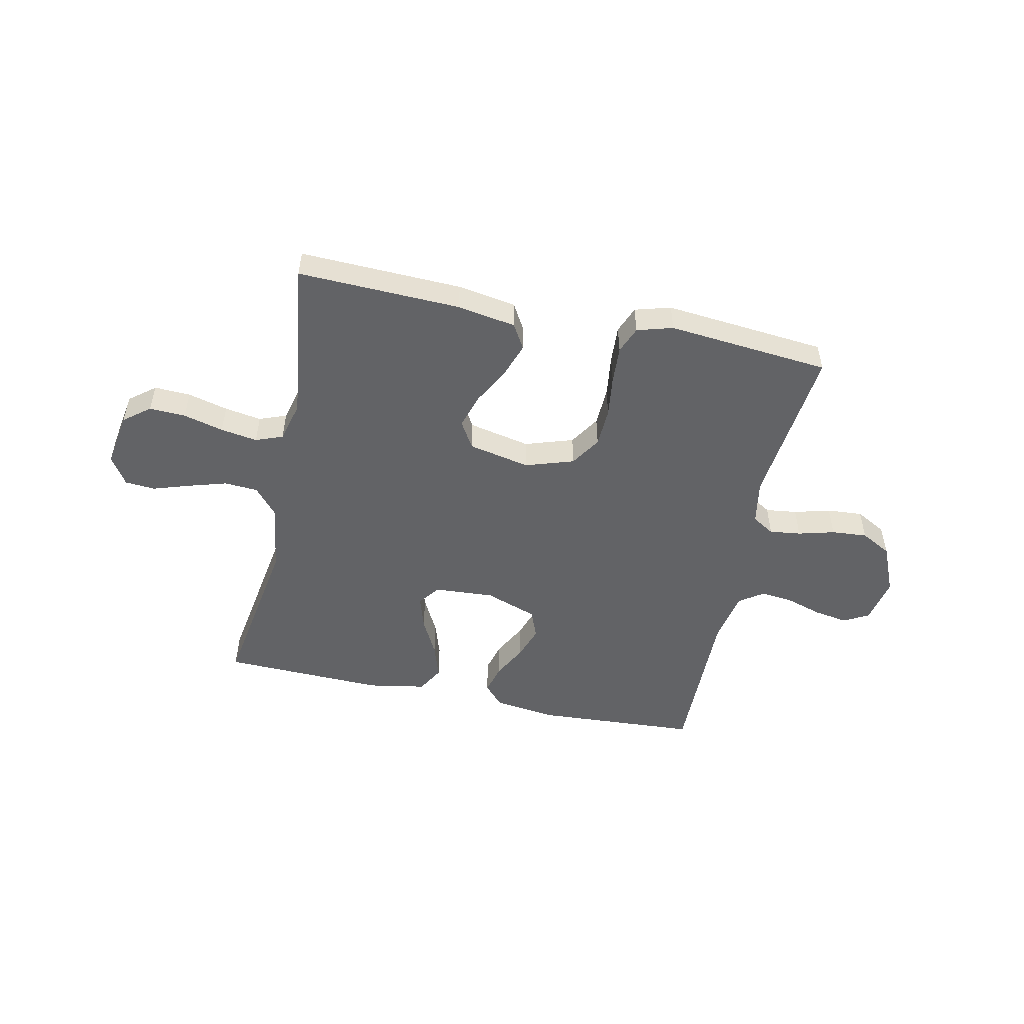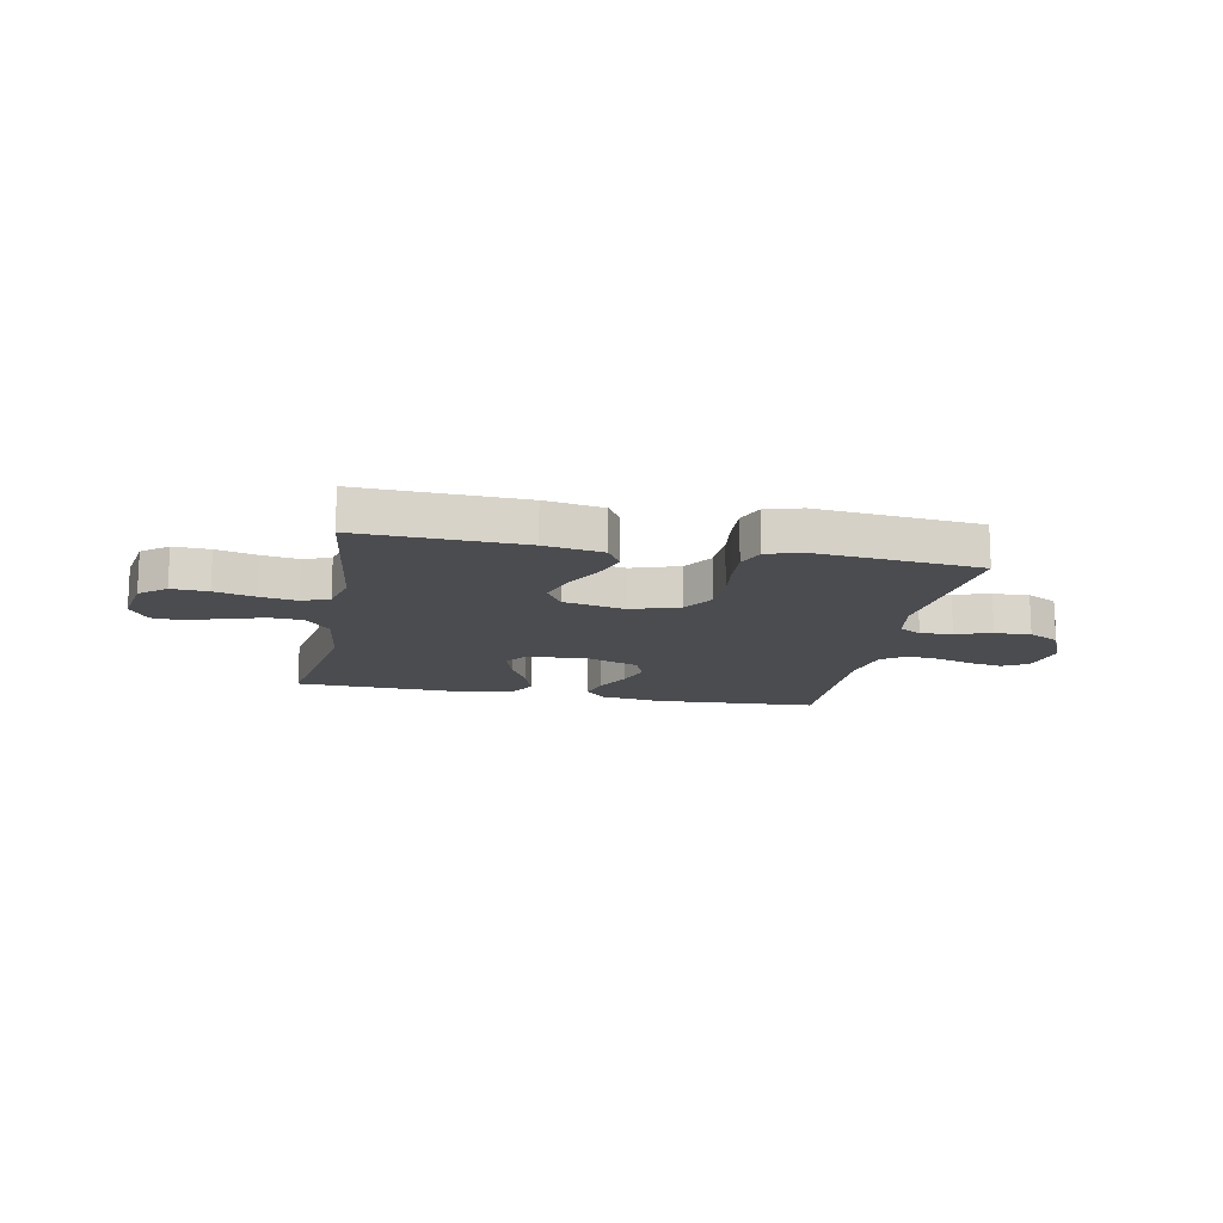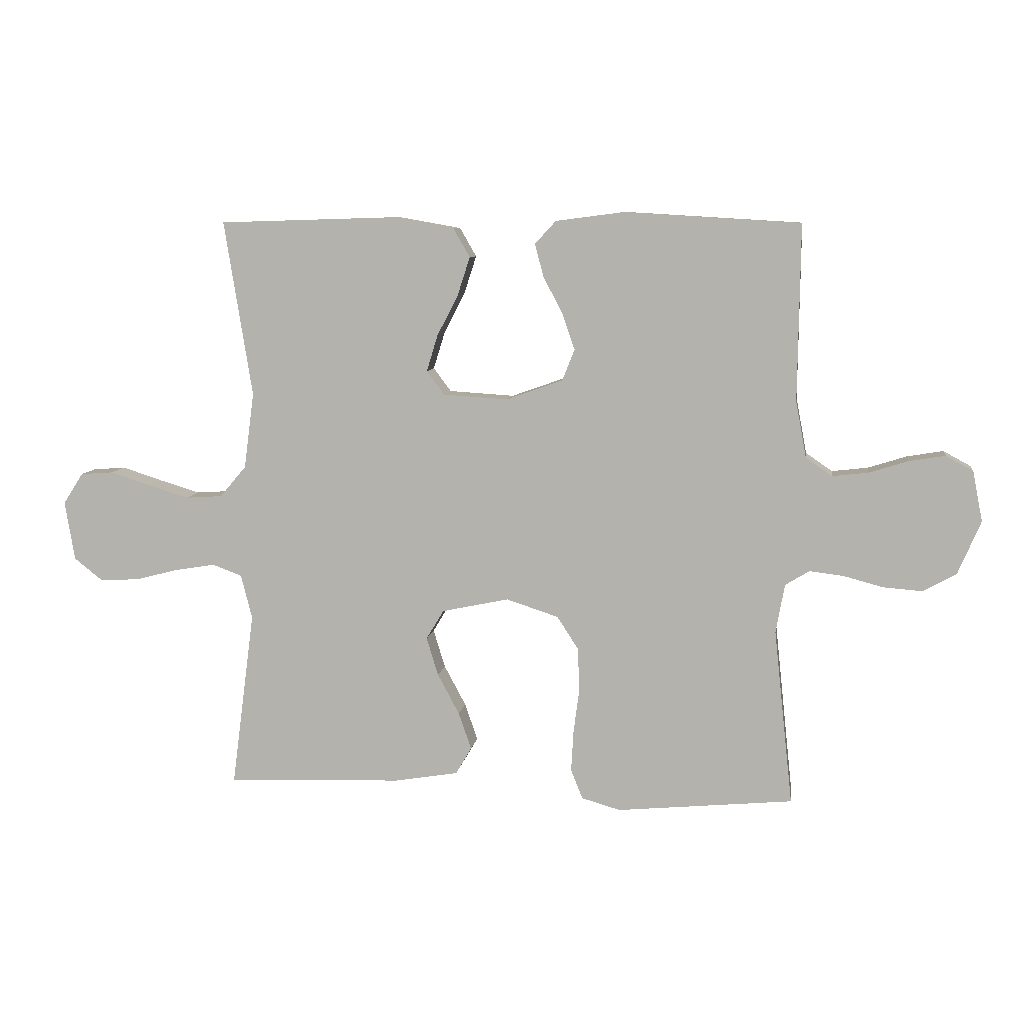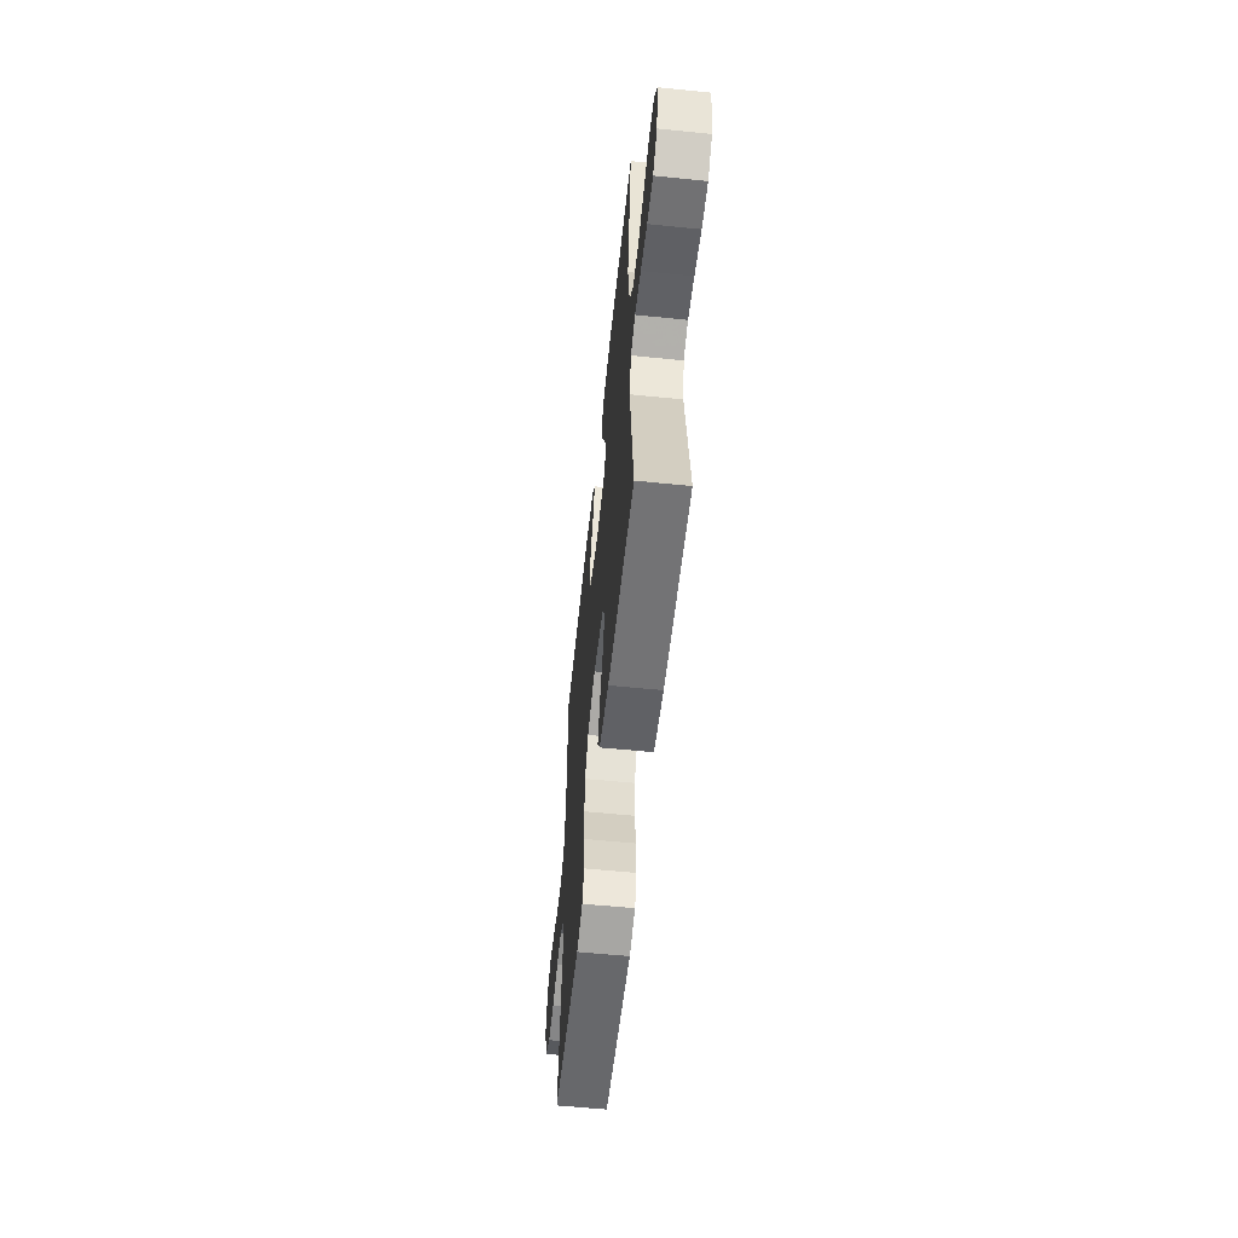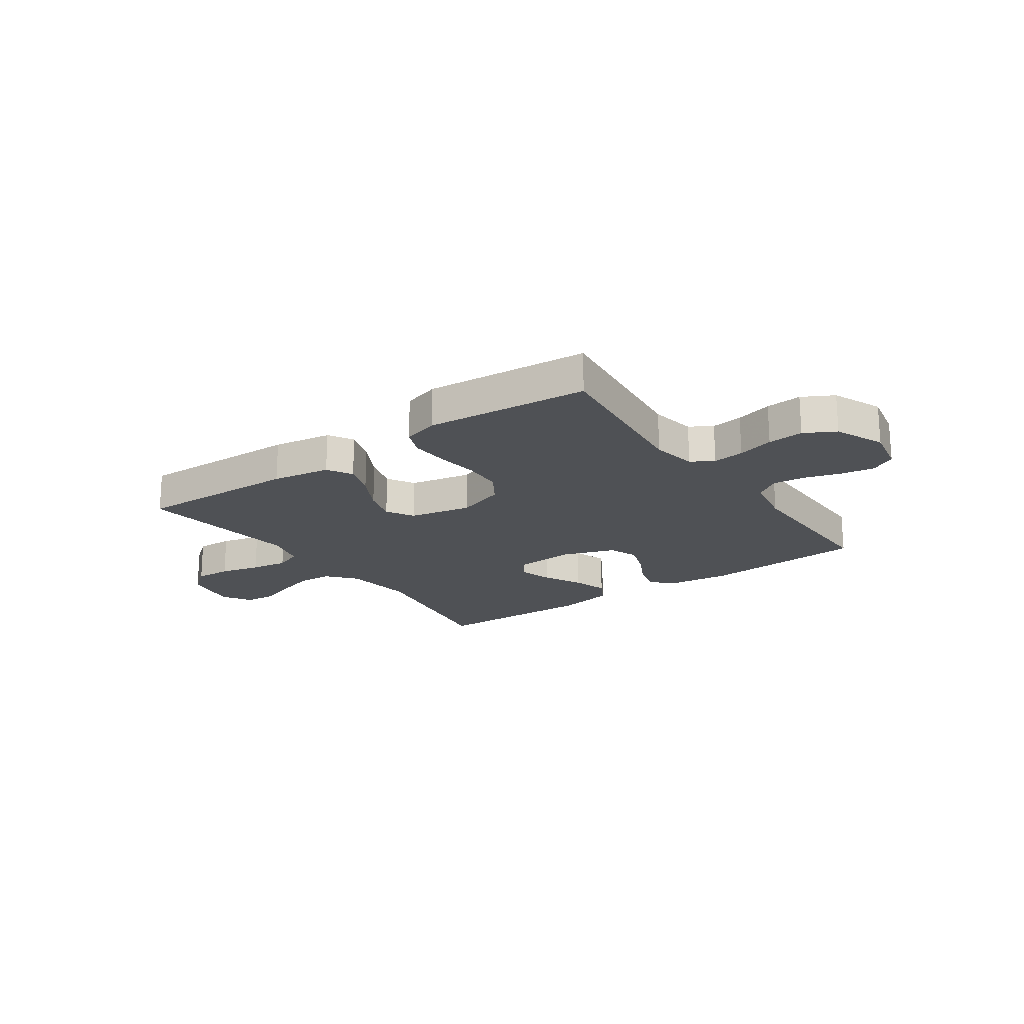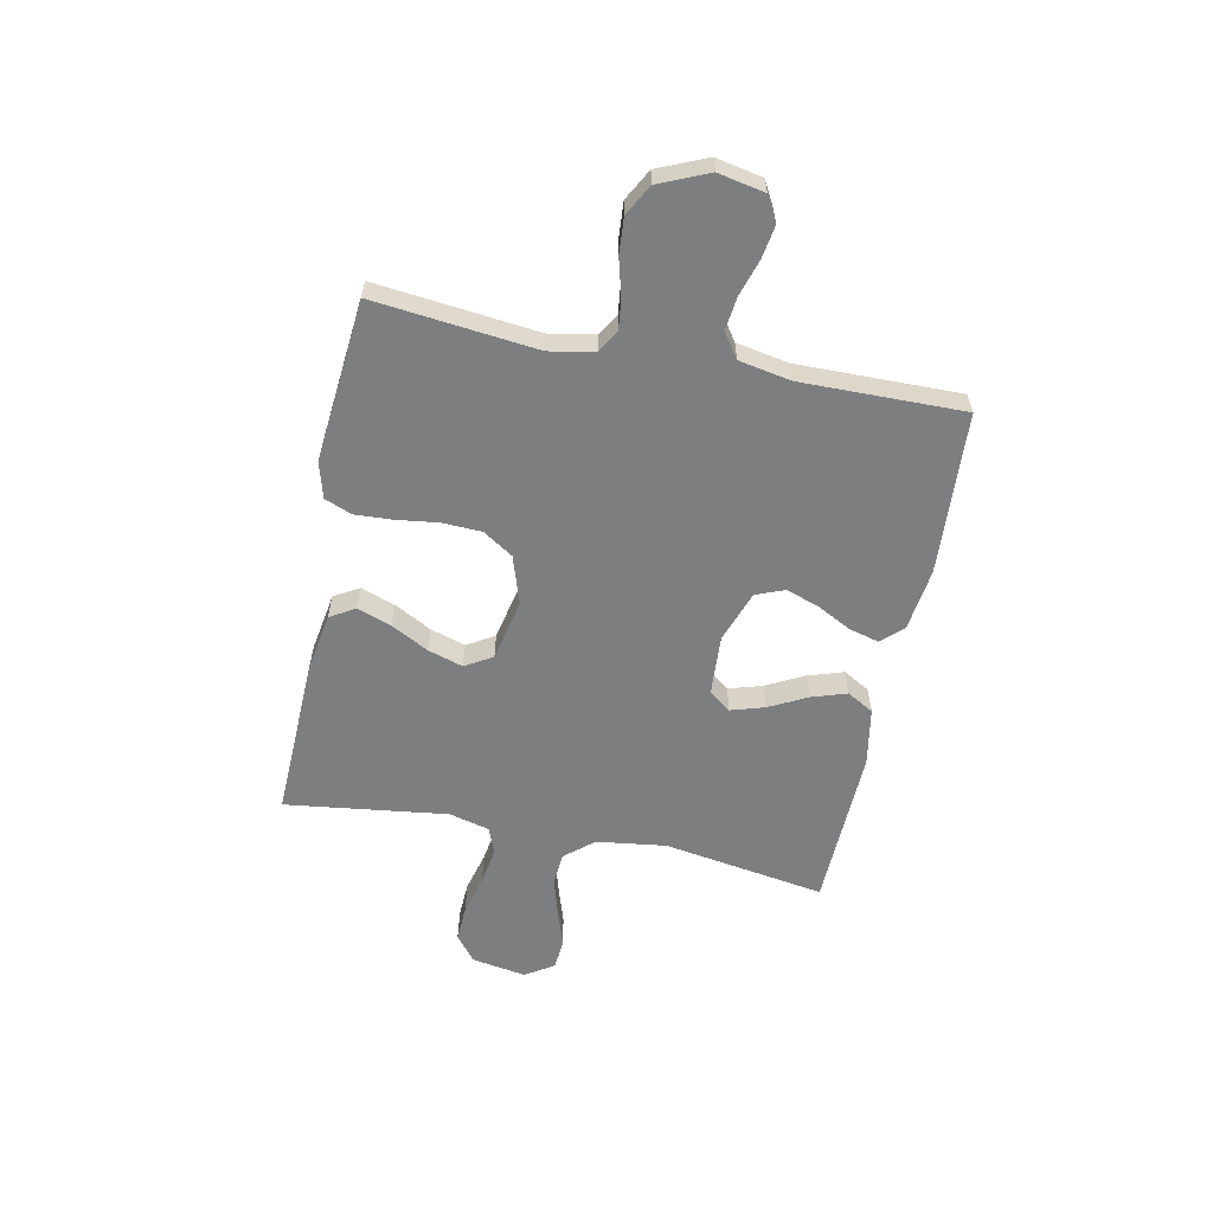
<metadata>
{"format":"obj","ext":"obj","renderer":"f3d","projection":"perspective","resolution":1024,"background":"white","views":[{"elev":-50.9,"azim":168.0,"up":"+Y"},{"elev":-14.8,"azim":169.0,"up":"+Y"},{"elev":8.2,"azim":-171.9,"up":"+Z"},{"elev":-57.9,"azim":84.0,"up":"+Z"},{"elev":-20.0,"azim":-144.8,"up":"+Y"},{"elev":-59.3,"azim":-101.5,"up":"+Y"}]}
</metadata>
<code>
v 0.5 0.07 -0.5
v 0.2 0.07 -0.49
v 0.092 0.07 -0.472
v 0.065 0.07 -0.426
v 0.087 0.07 -0.363
v 0.124 0.07 -0.294
v 0.144 0.07 -0.229
v 0.114 0.07 -0.179
v 0 0.07 -0.155
v -0.089 0.07 -0.184
v -0.125 0.07 -0.24
v -0.128 0.07 -0.313
v -0.118 0.07 -0.389
v -0.114 0.07 -0.459
v -0.134 0.07 -0.509
v -0.2 0.07 -0.528
v -0.5 0.07 -0.5
v -0.468 0.07 -0.2
v -0.483 0.07 -0.117
v -0.524 0.07 -0.092
v -0.582 0.07 -0.099
v -0.649 0.07 -0.117
v -0.715 0.07 -0.122
v -0.772 0.07 -0.091
v -0.811 0.07 0
v -0.794 0.07 0.086
v -0.748 0.07 0.111
v -0.687 0.07 0.101
v -0.62 0.07 0.08
v -0.559 0.07 0.073
v -0.514 0.07 0.104
v -0.496 0.07 0.2
v -0.5 0.07 0.5
v -0.2 0.07 0.518
v -0.084 0.07 0.503
v -0.048 0.07 0.464
v -0.063 0.07 0.408
v -0.096 0.07 0.345
v -0.117 0.07 0.284
v -0.096 0.07 0.231
v 0 0.07 0.197
v 0.111 0.07 0.204
v 0.141 0.07 0.244
v 0.122 0.07 0.306
v 0.086 0.07 0.376
v 0.065 0.07 0.441
v 0.093 0.07 0.49
v 0.2 0.07 0.509
v 0.5 0.07 0.5
v 0.452 0.07 0.2
v 0.469 0.07 0.071
v 0.514 0.07 0.018
v 0.576 0.07 0.014
v 0.646 0.07 0.035
v 0.714 0.07 0.057
v 0.77 0.07 0.053
v 0.804 0.07 0
v 0.787 0.07 -0.101
v 0.739 0.07 -0.139
v 0.672 0.07 -0.136
v 0.598 0.07 -0.117
v 0.53 0.07 -0.106
v 0.48 0.07 -0.125
v 0.461 0.07 -0.2
v 0.5 0 -0.5
v 0.2 0 -0.49
v 0.092 0 -0.472
v 0.065 0 -0.426
v 0.087 0 -0.363
v 0.124 0 -0.294
v 0.144 0 -0.229
v 0.114 0 -0.179
v 0 0 -0.155
v -0.089 0 -0.184
v -0.125 0 -0.24
v -0.128 0 -0.313
v -0.118 0 -0.389
v -0.114 0 -0.459
v -0.134 0 -0.509
v -0.2 0 -0.528
v -0.5 0 -0.5
v -0.468 0 -0.2
v -0.483 0 -0.117
v -0.524 0 -0.092
v -0.582 0 -0.099
v -0.649 0 -0.117
v -0.715 0 -0.122
v -0.772 0 -0.091
v -0.811 0 0
v -0.794 0 0.086
v -0.748 0 0.111
v -0.687 0 0.101
v -0.62 0 0.08
v -0.559 0 0.073
v -0.514 0 0.104
v -0.496 0 0.2
v -0.5 0 0.5
v -0.2 0 0.518
v -0.084 0 0.503
v -0.048 0 0.464
v -0.063 0 0.408
v -0.096 0 0.345
v -0.117 0 0.284
v -0.096 0 0.231
v 0 0 0.197
v 0.111 0 0.204
v 0.141 0 0.244
v 0.122 0 0.306
v 0.086 0 0.376
v 0.065 0 0.441
v 0.093 0 0.49
v 0.2 0 0.509
v 0.5 0 0.5
v 0.452 0 0.2
v 0.469 0 0.071
v 0.514 0 0.018
v 0.576 0 0.014
v 0.646 0 0.035
v 0.714 0 0.057
v 0.77 0 0.053
v 0.804 0 0
v 0.787 0 -0.101
v 0.739 0 -0.139
v 0.672 0 -0.136
v 0.598 0 -0.117
v 0.53 0 -0.106
v 0.48 0 -0.125
v 0.461 0 -0.2
f 59 60 61
f 58 59 61
f 57 58 61
f 56 57 61
f 55 56 61
f 54 55 61
f 53 54 61 62
f 52 53 62 63
f 48 49 50
f 47 48 50
f 46 47 50
f 45 46 50
f 44 45 50
f 43 44 50 51
f 52 63 64
f 51 52 64
f 43 51 64
f 42 43 64
f 36 37 38
f 35 36 38
f 34 35 38
f 33 34 38
f 32 33 38
f 31 32 38 39
f 30 31 39 40
f 27 28 29
f 26 27 29
f 25 26 29
f 24 25 29
f 23 24 29
f 22 23 29
f 21 22 29
f 20 21 29 30
f 30 40 41
f 20 30 41
f 19 20 41
f 16 17 18
f 15 16 18
f 14 15 18
f 13 14 18
f 12 13 18
f 11 12 18 19
f 4 5 6
f 3 4 6
f 2 3 6
f 1 2 6
f 64 1 6
f 64 6 7
f 42 64 7 8
f 19 41 42
f 11 19 42
f 10 11 42
f 9 10 42
f 8 9 42
f 125 124 123
f 125 123 122
f 125 122 121
f 125 121 120
f 125 120 119
f 125 119 118
f 126 125 118 117
f 127 126 117 116
f 114 113 112
f 114 112 111
f 114 111 110
f 114 110 109
f 114 109 108
f 115 114 108 107
f 128 127 116
f 128 116 115
f 128 115 107
f 128 107 106
f 102 101 100
f 102 100 99
f 102 99 98
f 102 98 97
f 102 97 96
f 103 102 96 95
f 104 103 95 94
f 93 92 91
f 93 91 90
f 93 90 89
f 93 89 88
f 93 88 87
f 93 87 86
f 93 86 85
f 94 93 85 84
f 105 104 94
f 105 94 84
f 105 84 83
f 82 81 80
f 82 80 79
f 82 79 78
f 82 78 77
f 82 77 76
f 83 82 76 75
f 70 69 68
f 70 68 67
f 70 67 66
f 70 66 65
f 70 65 128
f 71 70 128
f 72 71 128 106
f 106 105 83
f 106 83 75
f 106 75 74
f 106 74 73
f 106 73 72
f 1 65 66 2
f 2 66 67 3
f 3 67 68 4
f 4 68 69 5
f 5 69 70 6
f 6 70 71 7
f 7 71 72 8
f 8 72 73 9
f 9 73 74 10
f 10 74 75 11
f 11 75 76 12
f 12 76 77 13
f 13 77 78 14
f 14 78 79 15
f 15 79 80 16
f 16 80 81 17
f 17 81 82 18
f 18 82 83 19
f 19 83 84 20
f 20 84 85 21
f 21 85 86 22
f 22 86 87 23
f 23 87 88 24
f 24 88 89 25
f 25 89 90 26
f 26 90 91 27
f 27 91 92 28
f 28 92 93 29
f 29 93 94 30
f 30 94 95 31
f 31 95 96 32
f 32 96 97 33
f 33 97 98 34
f 34 98 99 35
f 35 99 100 36
f 36 100 101 37
f 37 101 102 38
f 38 102 103 39
f 39 103 104 40
f 40 104 105 41
f 41 105 106 42
f 42 106 107 43
f 43 107 108 44
f 44 108 109 45
f 45 109 110 46
f 46 110 111 47
f 47 111 112 48
f 48 112 113 49
f 49 113 114 50
f 50 114 115 51
f 51 115 116 52
f 52 116 117 53
f 53 117 118 54
f 54 118 119 55
f 55 119 120 56
f 56 120 121 57
f 57 121 122 58
f 58 122 123 59
f 59 123 124 60
f 60 124 125 61
f 61 125 126 62
f 62 126 127 63
f 63 127 128 64
f 64 128 65 1

</code>
